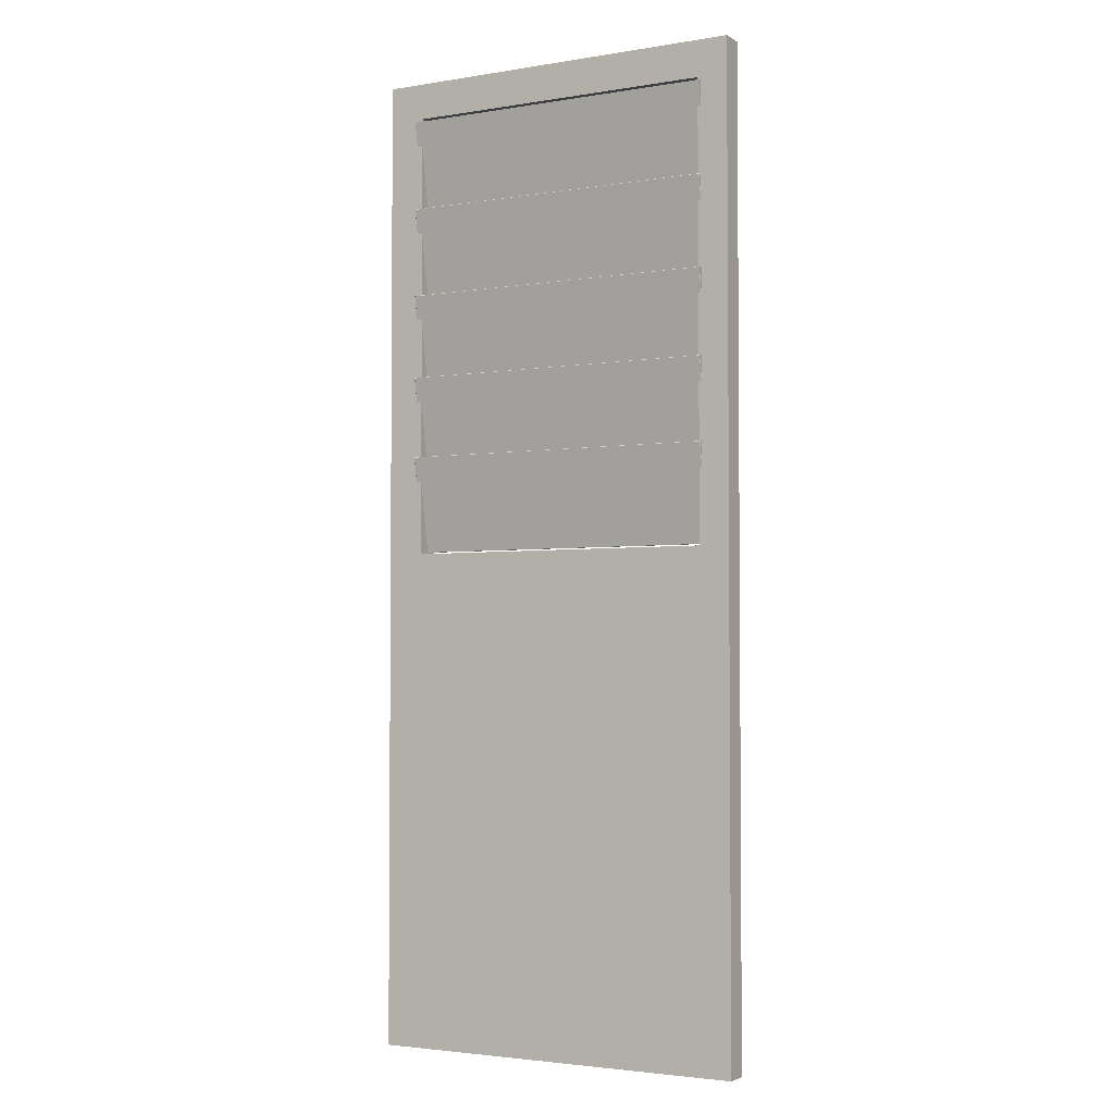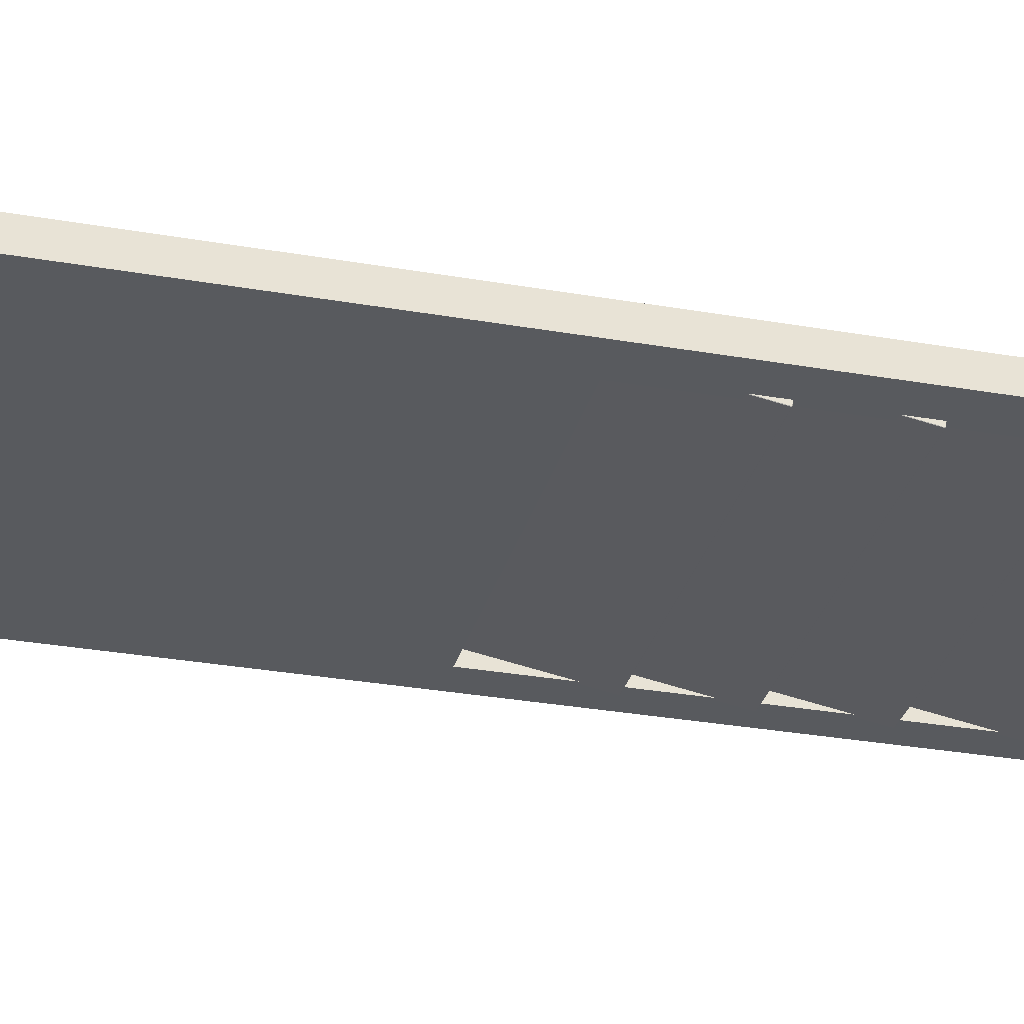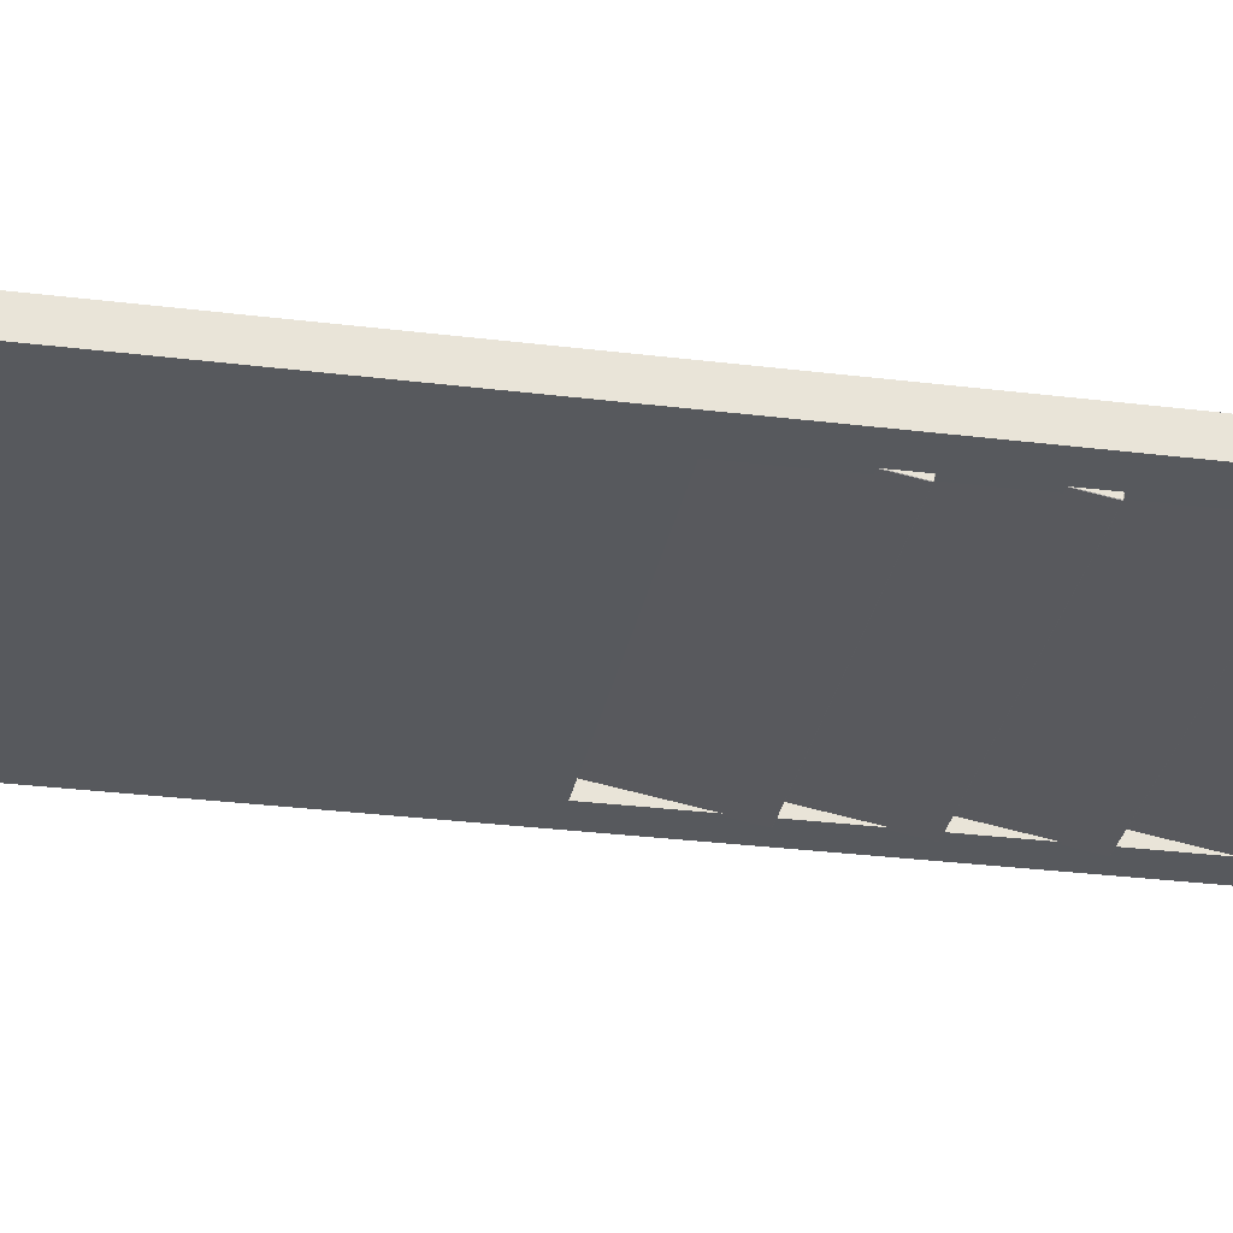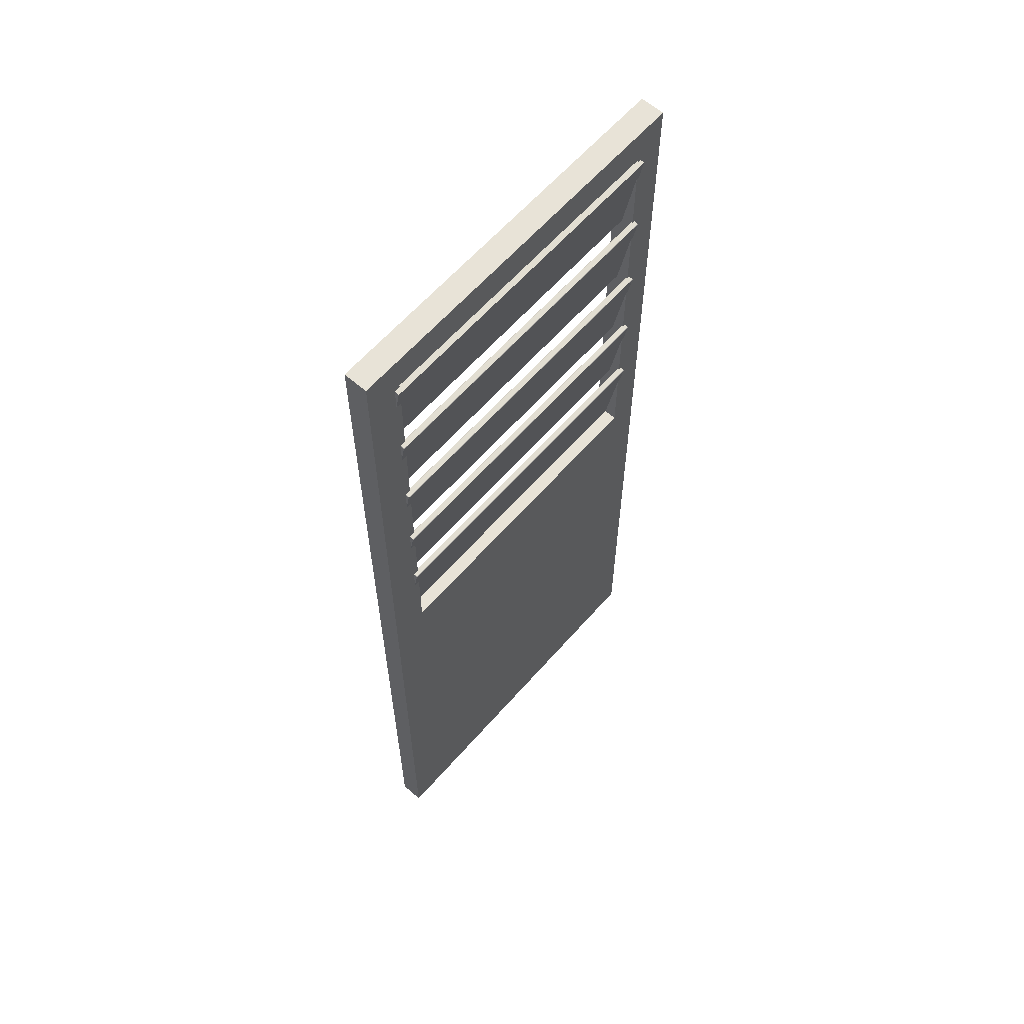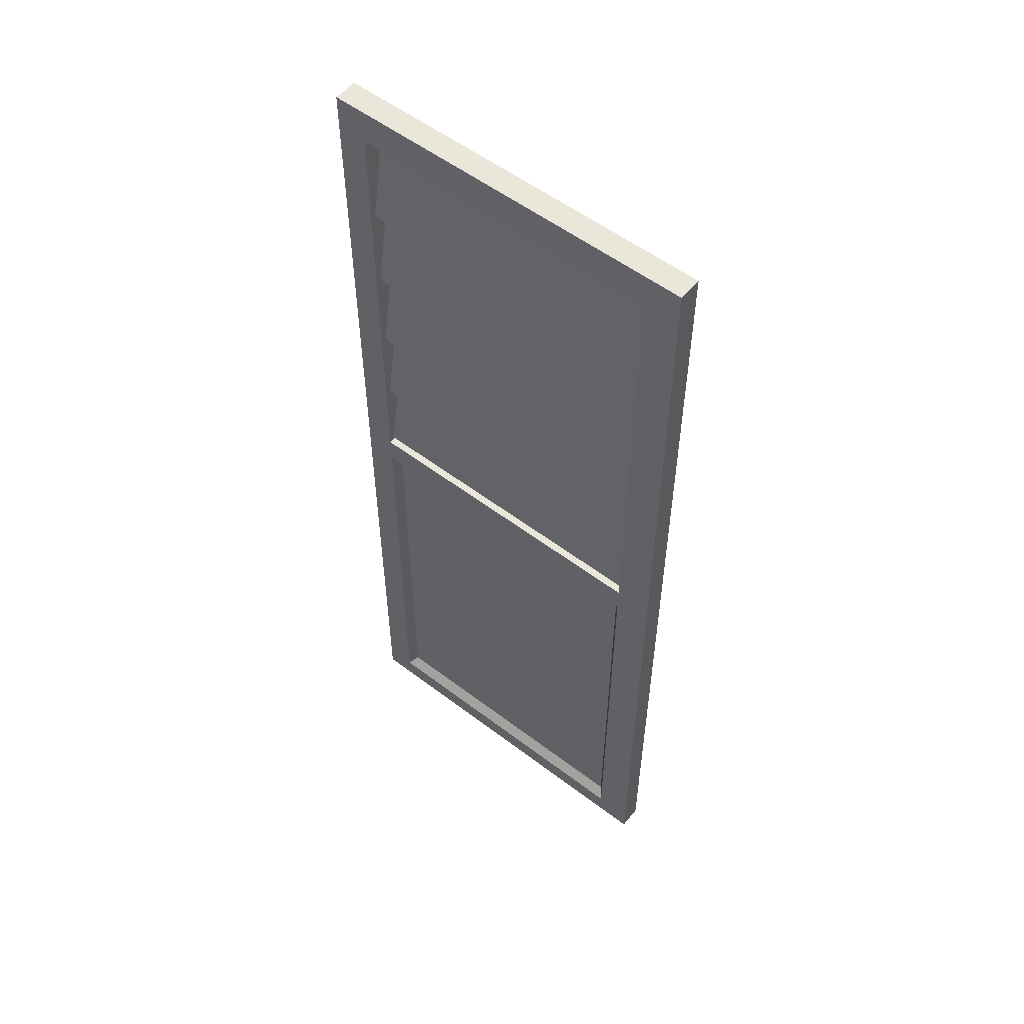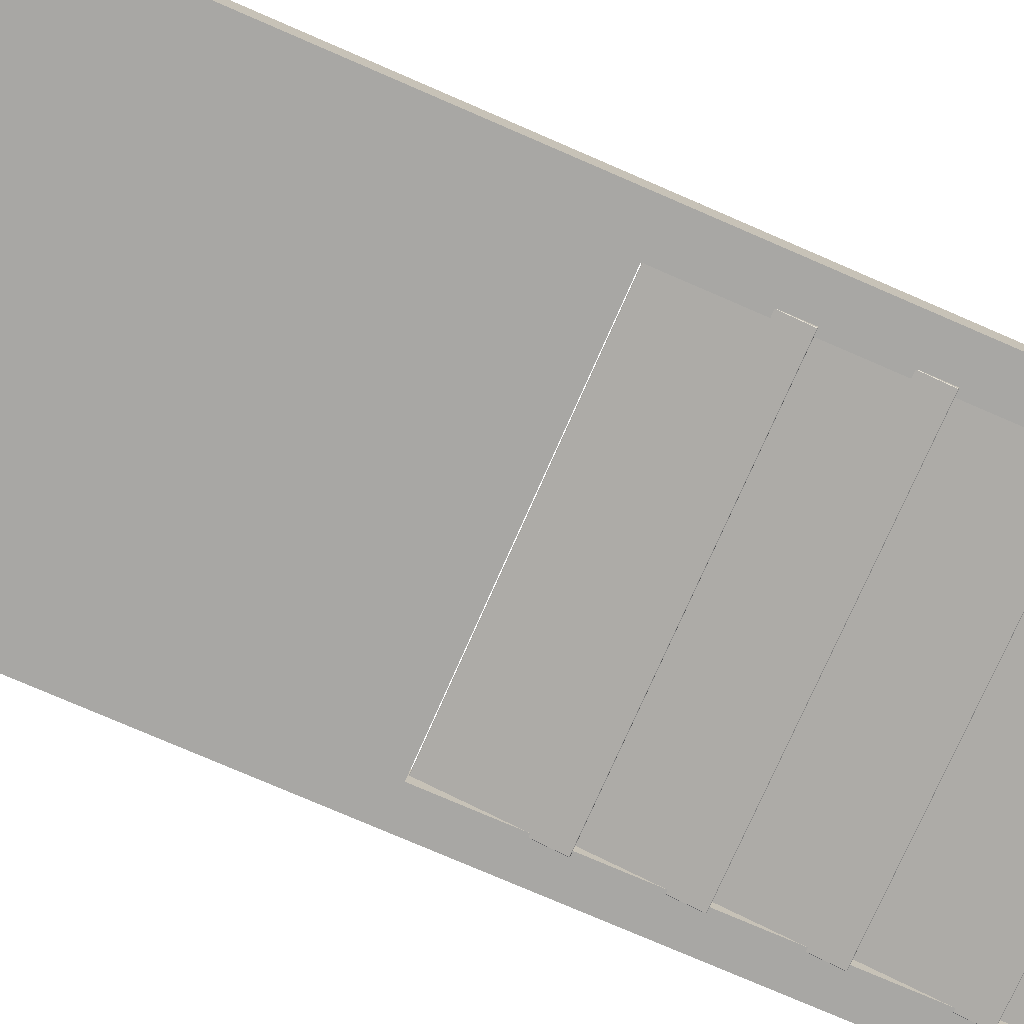
<metadata>
{"format":"obj","ext":"obj","renderer":"f3d","projection":"perspective","resolution":1024,"background":"white","views":[{"elev":-3.0,"azim":-150.8,"up":"+Y"},{"elev":-30.5,"azim":75.7,"up":"+Z"},{"elev":-29.7,"azim":79.6,"up":"+Z"},{"elev":62.1,"azim":131.2,"up":"+Y"},{"elev":54.9,"azim":38.8,"up":"+Y"},{"elev":-74.6,"azim":66.4,"up":"+Z"}]}
</metadata>
<code>
g default
v 1.611 3.869 -0.9779
v 3.055 3.869 -0.9779
v 1.611 4.303 -1.054
v 3.055 4.303 -1.054
v 1.611 4.299 -1.079
v 3.055 4.299 -1.079
v 1.611 3.864 -1.003
v 3.055 3.864 -1.003
v 1.612 3.463 -0.9791
v 1.612 3.464 -0.9781
v 1.611 3.464 -0.9793
v 3.055 3.464 -0.9793
v 3.054 3.464 -0.9781
v 3.054 3.463 -0.9791
v 1.611 3.896 -1.055
v 1.612 3.896 -1.053
v 1.612 3.897 -1.055
v 3.054 3.897 -1.055
v 3.054 3.896 -1.053
v 3.055 3.896 -1.055
v 1.611 3.892 -1.078
v 1.612 3.893 -1.078
v 1.612 3.892 -1.079
v 3.054 3.892 -1.079
v 3.054 3.893 -1.078
v 3.055 3.892 -1.078
v 1.611 3.46 -1.002
v 1.612 3.46 -1.004
v 1.612 3.459 -1.002
v 3.054 3.459 -1.002
v 3.054 3.46 -1.004
v 3.055 3.46 -1.002
v 1.612 3.061 -0.9791
v 1.612 3.062 -0.9781
v 1.611 3.062 -0.9793
v 3.055 3.062 -0.9793
v 3.054 3.062 -0.9781
v 3.054 3.061 -0.9791
v 1.611 3.494 -1.055
v 1.612 3.494 -1.053
v 1.612 3.495 -1.055
v 3.054 3.495 -1.055
v 3.054 3.494 -1.053
v 3.055 3.494 -1.055
v 1.611 3.49 -1.078
v 1.612 3.491 -1.078
v 1.612 3.49 -1.079
v 3.054 3.49 -1.079
v 3.054 3.491 -1.078
v 3.055 3.49 -1.078
v 1.611 3.058 -1.002
v 1.612 3.058 -1.004
v 1.612 3.057 -1.002
v 3.054 3.057 -1.002
v 3.054 3.058 -1.004
v 3.055 3.058 -1.002
v 1.612 2.682 -0.9791
v 1.612 2.683 -0.9781
v 1.611 2.683 -0.9793
v 3.055 2.683 -0.9793
v 3.054 2.683 -0.9781
v 3.054 2.682 -0.9791
v 1.611 3.115 -1.055
v 1.612 3.115 -1.053
v 1.612 3.116 -1.055
v 3.054 3.116 -1.055
v 3.054 3.115 -1.053
v 3.055 3.115 -1.055
v 1.611 3.111 -1.078
v 1.612 3.112 -1.078
v 1.612 3.111 -1.079
v 3.054 3.111 -1.079
v 3.054 3.112 -1.078
v 3.055 3.111 -1.078
v 1.611 2.679 -1.002
v 1.612 2.679 -1.004
v 1.612 2.678 -1.002
v 3.054 2.678 -1.002
v 3.054 2.679 -1.004
v 3.055 2.679 -1.002
v 1.612 2.315 -0.9791
v 1.612 2.317 -0.9781
v 1.611 2.316 -0.9793
v 3.055 2.316 -0.9793
v 3.054 2.317 -0.9781
v 3.054 2.315 -0.9791
v 1.611 2.748 -1.055
v 1.612 2.749 -1.053
v 1.612 2.75 -1.055
v 3.054 2.75 -1.055
v 3.054 2.749 -1.053
v 3.055 2.748 -1.055
v 1.611 2.744 -1.078
v 1.612 2.746 -1.078
v 1.612 2.744 -1.079
v 3.054 2.744 -1.079
v 3.054 2.746 -1.078
v 3.055 2.744 -1.078
v 1.611 2.312 -1.002
v 1.612 2.312 -1.004
v 1.612 2.311 -1.002
v 3.054 2.311 -1.002
v 3.054 2.312 -1.004
v 3.055 2.312 -1.002
v 1.487 0.06844 -0.9525
v 3.195 0.06844 -0.9525
v 1.487 2.302 -0.9525
v 3.195 2.302 -0.9525
v 1.487 2.302 -1.06
v 3.195 2.302 -1.06
v 1.487 0.06844 -1.06
v 3.195 0.06844 -1.06
v 1.624 2.302 -0.9525
v 1.624 2.302 -1.06
v 1.624 0.06844 -1.06
v 1.624 0.06844 -0.9525
v 3.029 2.302 -0.9525
v 3.029 2.302 -1.06
v 3.029 0.06844 -1.06
v 3.029 0.06844 -0.9525
v 1.487 4.478 -0.9525
v 1.625 4.478 -0.9525
v 1.625 4.478 -1.06
v 1.487 4.478 -1.06
v 3.029 4.478 -0.9525
v 3.195 4.478 -0.9525
v 3.195 4.478 -1.06
v 3.029 4.478 -1.06
v 1.625 4.315 -0.9525
v 1.487 4.315 -0.9525
v 1.487 4.315 -1.06
v 1.625 4.315 -1.06
v 3.195 4.315 -0.9525
v 3.029 4.315 -0.9525
v 3.029 4.315 -1.06
v 3.195 4.315 -1.06
v 3.029 2.182 -0.9525
v 1.624 2.182 -0.9525
v 1.487 2.182 -0.9525
v 1.487 2.182 -1.06
v 1.624 2.182 -1.06
v 3.029 2.182 -1.06
v 3.195 2.182 -1.06
v 3.195 2.182 -0.9525
v 3.029 0.1754 -0.9525
v 1.624 0.1754 -0.9525
v 1.487 0.1754 -0.9525
v 1.487 0.1754 -1.06
v 1.624 0.1754 -1.06
v 3.029 0.1754 -1.06
v 3.195 0.1754 -1.06
v 3.195 0.1754 -0.9525
v 1.657 0.2201 -0.9911
v 1.657 2.138 -0.9911
v 2.996 0.2201 -0.9911
v 2.996 2.138 -0.9911
g polySurface254
f 1 2 4 3
f 3 4 6 5
f 5 6 8 7
f 7 8 2 1
f 2 8 6 4
f 7 1 3 5
f 9 11 27 29
f 10 9 14 13
f 11 10 16 15
f 12 14 30 32
f 13 12 20 19
f 15 17 22 21
f 17 16 19 18
f 18 20 26 25
f 21 23 28 27
f 23 22 25 24
f 24 26 32 31
f 29 28 31 30
f 10 13 19 16
f 17 18 25 22
f 23 24 31 28
f 29 30 14 9
f 12 32 26 20
f 27 11 15 21
f 9 10 11
f 12 13 14
f 15 16 17
f 18 19 20
f 21 22 23
f 24 25 26
f 27 28 29
f 30 31 32
f 33 35 51 53
f 34 33 38 37
f 35 34 40 39
f 36 38 54 56
f 37 36 44 43
f 39 41 46 45
f 41 40 43 42
f 42 44 50 49
f 45 47 52 51
f 47 46 49 48
f 48 50 56 55
f 53 52 55 54
f 34 37 43 40
f 41 42 49 46
f 47 48 55 52
f 53 54 38 33
f 36 56 50 44
f 51 35 39 45
f 33 34 35
f 36 37 38
f 39 40 41
f 42 43 44
f 45 46 47
f 48 49 50
f 51 52 53
f 54 55 56
f 57 59 75 77
f 58 57 62 61
f 59 58 64 63
f 60 62 78 80
f 61 60 68 67
f 63 65 70 69
f 65 64 67 66
f 66 68 74 73
f 69 71 76 75
f 71 70 73 72
f 72 74 80 79
f 77 76 79 78
f 58 61 67 64
f 65 66 73 70
f 71 72 79 76
f 77 78 62 57
f 60 80 74 68
f 75 59 63 69
f 57 58 59
f 60 61 62
f 63 64 65
f 66 67 68
f 69 70 71
f 72 73 74
f 75 76 77
f 78 79 80
f 81 83 99 101
f 82 81 86 85
f 83 82 88 87
f 84 86 102 104
f 85 84 92 91
f 87 89 94 93
f 89 88 91 90
f 90 92 98 97
f 93 95 100 99
f 95 94 97 96
f 96 98 104 103
f 101 100 103 102
f 82 85 91 88
f 89 90 97 94
f 95 96 103 100
f 101 102 86 81
f 84 104 98 92
f 99 83 87 93
f 81 82 83
f 84 85 86
f 87 88 89
f 90 91 92
f 93 94 95
f 96 97 98
f 99 100 101
f 102 103 104
f 105 116 146 147
f 121 122 123 124
f 148 149 115 111
f 111 115 116 105
f 106 112 151 152
f 111 105 147 148
f 113 117 118 114
f 115 149 150 119
f 116 115 119 120
f 146 116 120 145
f 125 126 127 128
f 119 150 151 112
f 120 119 112 106
f 152 145 120 106
f 107 113 129 130
f 113 114 132 129
f 114 109 131 132
f 109 107 130 131
f 117 108 133 134
f 108 110 136 133
f 110 118 135 136
f 118 117 134 135
f 130 129 122 121
f 131 130 121 124
f 132 131 124 123
f 134 133 126 125
f 136 135 128 127
f 133 136 127 126
f 135 134 129 132
f 134 125 122 129
f 125 128 123 122
f 128 135 132 123
f 113 138 137 117
f 139 138 113 107
f 140 139 107 109
f 109 114 141 140
f 142 141 114 118
f 143 142 118 110
f 144 143 110 108
f 117 137 144 108
f 154 153 155 156
f 147 146 138 139
f 148 147 139 140
f 140 141 149 148
f 150 149 141 142
f 151 150 142 143
f 152 151 143 144
f 144 137 145 152
f 138 146 153 154
f 146 145 155 153
f 145 137 156 155
f 137 138 154 156

</code>
